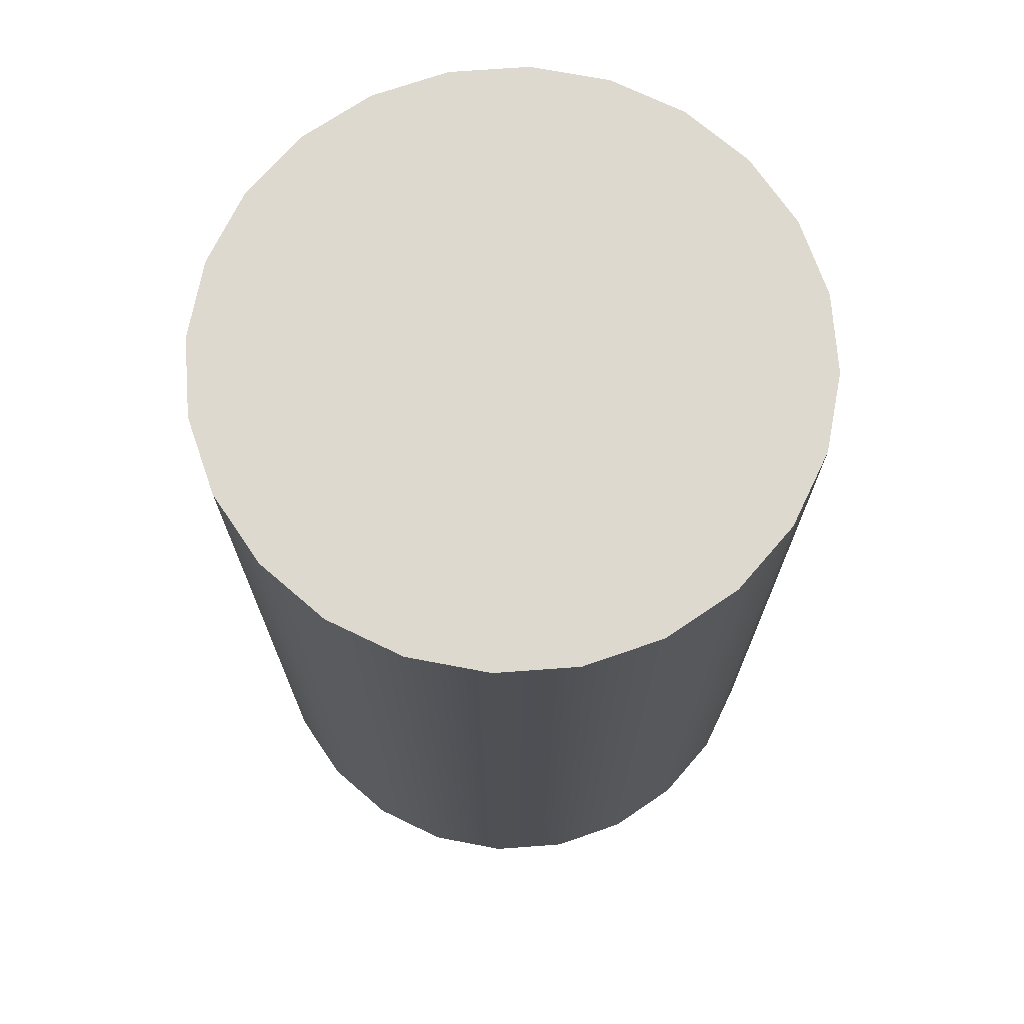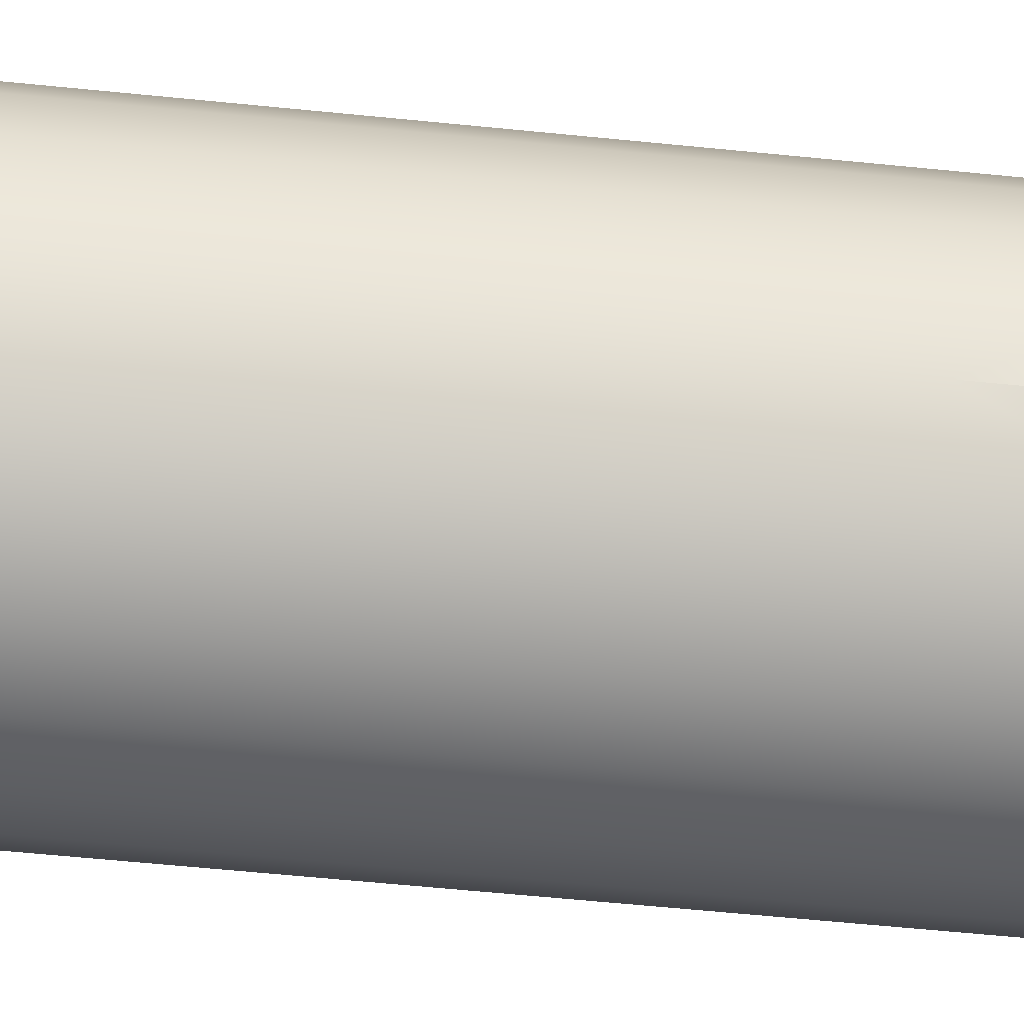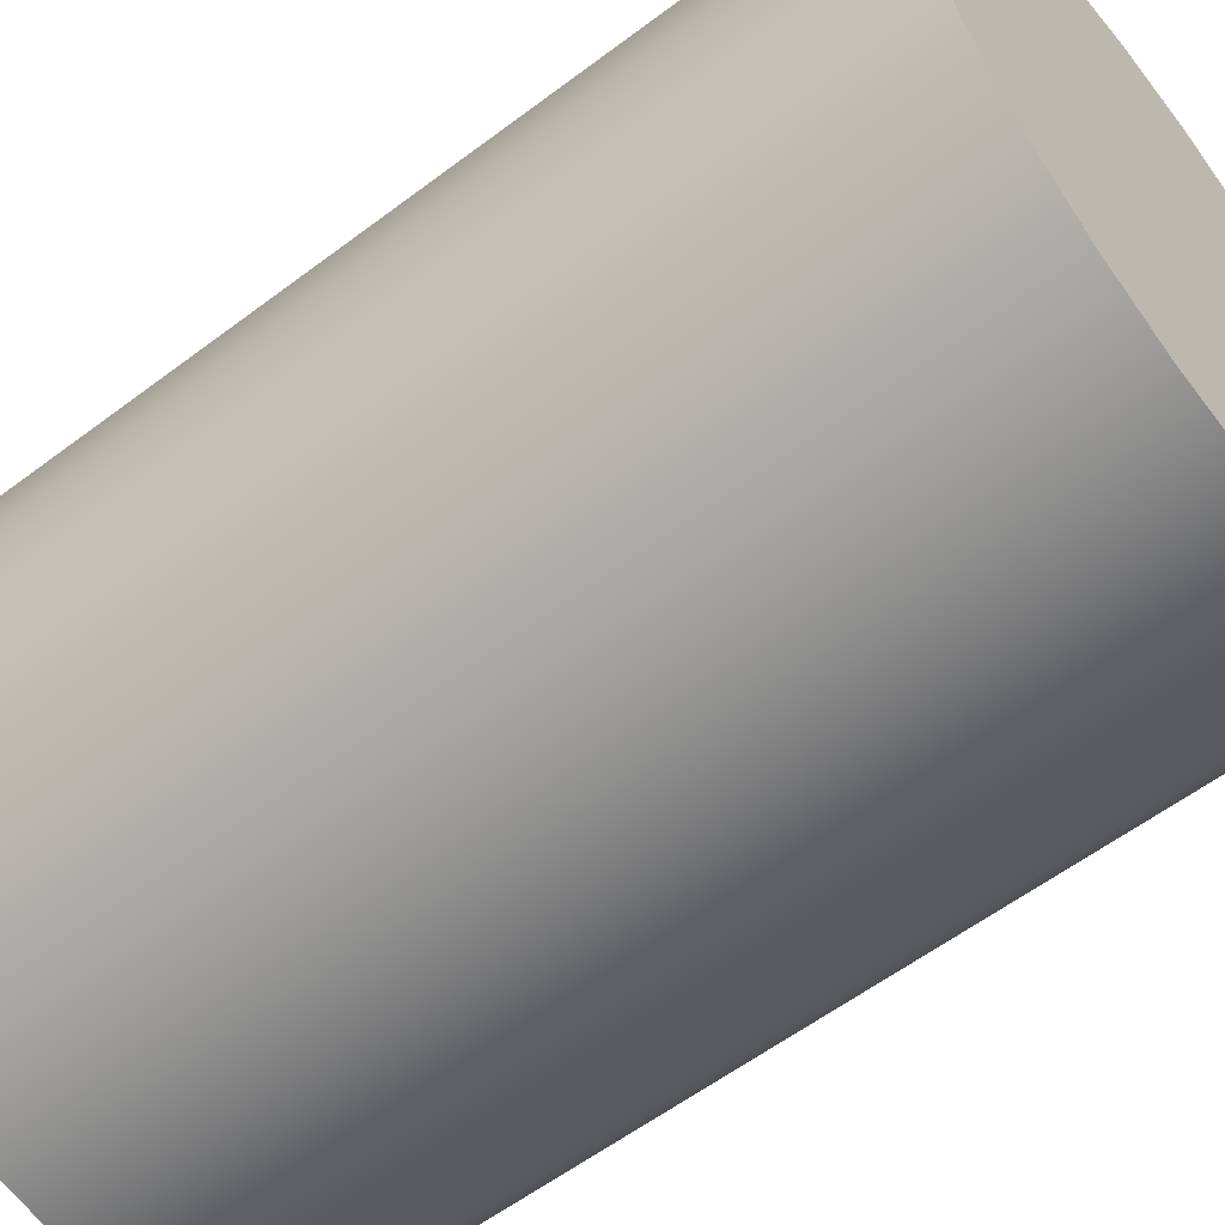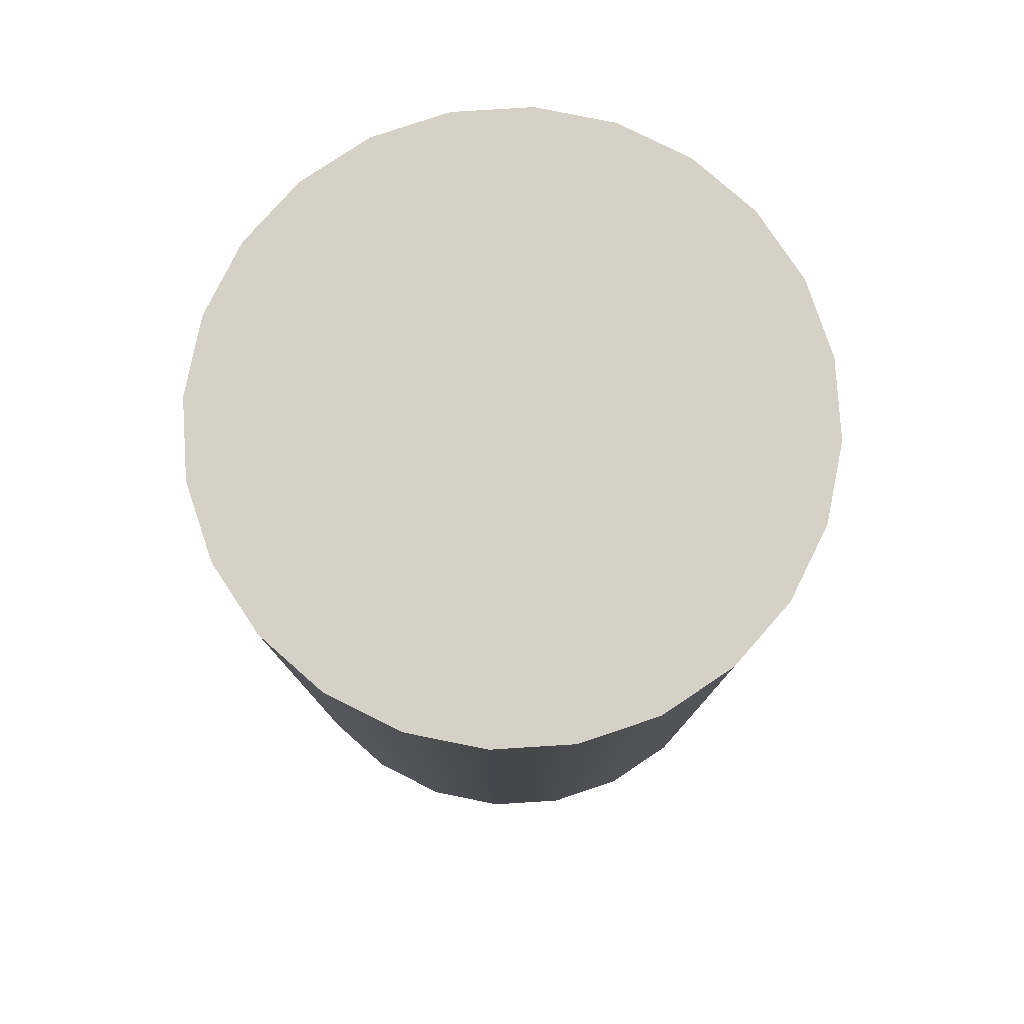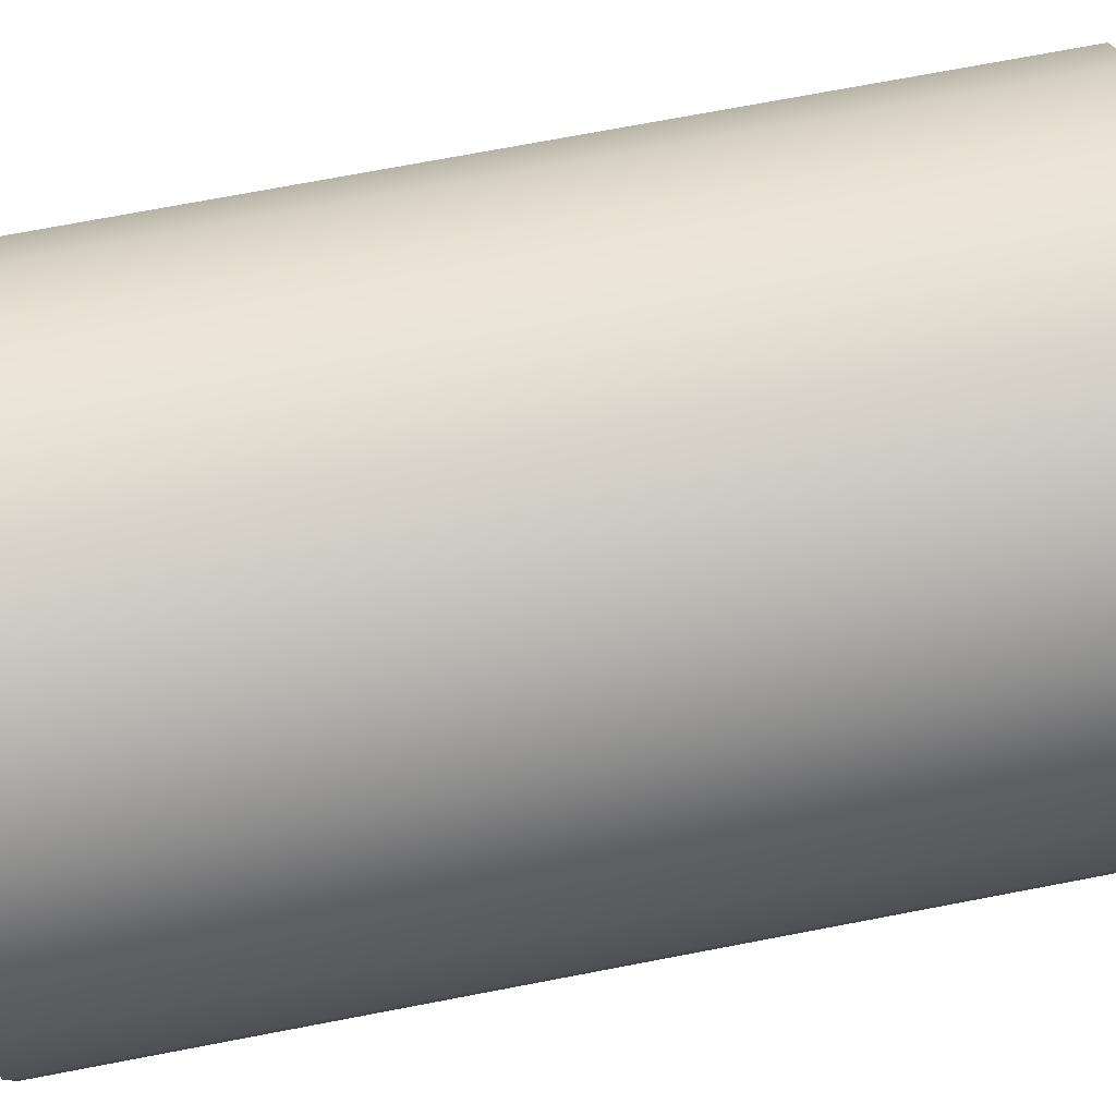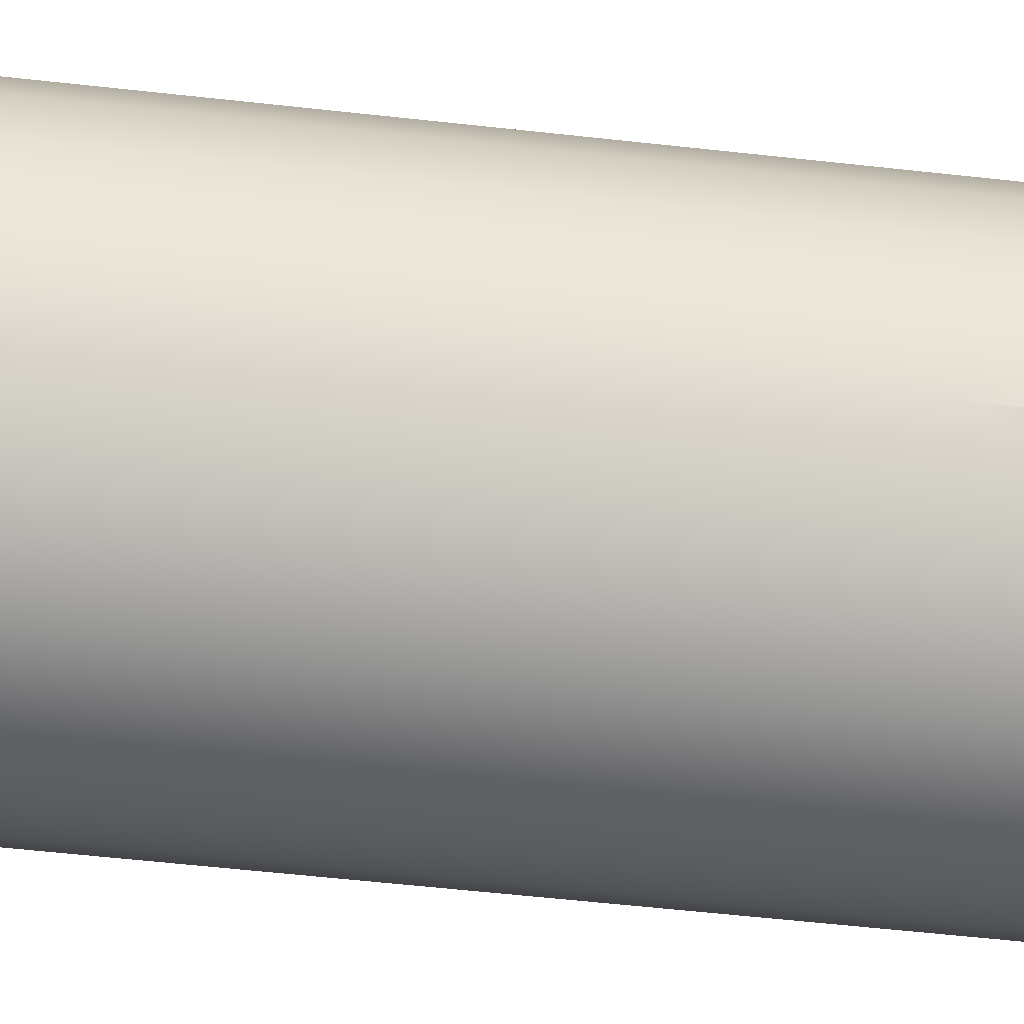
<metadata>
{"format":"obj","ext":"obj","renderer":"f3d","projection":"perspective","resolution":1024,"background":"white","views":[{"elev":71.4,"azim":48.3,"up":"+Y"},{"elev":-68.7,"azim":84.5,"up":"+Z"},{"elev":-58.4,"azim":-52.0,"up":"+Z"},{"elev":79.2,"azim":-116.1,"up":"+Y"},{"elev":72.7,"azim":-100.8,"up":"+Z"},{"elev":-66.1,"azim":83.9,"up":"+Z"}]}
</metadata>
<code>
o mesh2/mesh2-geometry#mesh2-geometry
v -0.1769 -0.2212 -0.2804
v -0.1832 -0.412 -0.2957
v -0.1769 -0.412 -0.2804
v -0.1832 -0.2212 -0.2957
v -0.09 -0.412 -0.3673
v -0.1668 -0.2212 -0.2672
v -0.1053 -0.2212 -0.3736
v -0.1854 -0.412 -0.3122
v -0.07683 -0.412 -0.3572
v -0.1053 -0.412 -0.3736
v -0.1668 -0.412 -0.2672
v -0.09 -0.2212 -0.3673
v -0.1218 -0.2212 -0.3758
v -0.1854 -0.2212 -0.3122
v -0.1218 -0.412 -0.3758
v -0.1536 -0.2212 -0.2571
v -0.07683 -0.2212 -0.3572
v -0.1832 -0.2212 -0.3286
v -0.1832 -0.412 -0.3286
v -0.06673 -0.412 -0.344
v -0.07683 -0.2551 -0.3572
v -0.1536 -0.412 -0.2571
v -0.07683 -0.2297 -0.3572
v -0.1383 -0.2212 -0.3736
v -0.1383 -0.412 -0.3736
v -0.1383 -0.2212 -0.2508
v -0.06673 -0.2212 -0.344
v -0.1769 -0.2212 -0.344
v -0.1536 -0.2212 -0.3673
v -0.1769 -0.412 -0.344
v -0.1383 -0.412 -0.2508
v -0.1536 -0.412 -0.3673
v -0.06037 -0.412 -0.3286
v -0.1218 -0.2212 -0.2486
v -0.06037 -0.2212 -0.3286
v -0.1668 -0.2212 -0.3572
v -0.1668 -0.412 -0.3572
v -0.05821 -0.412 -0.3122
v -0.1218 -0.412 -0.2486
v -0.1053 -0.412 -0.2508
v -0.05821 -0.2212 -0.3122
v -0.06037 -0.412 -0.2957
v -0.1053 -0.2212 -0.2508
v -0.06037 -0.2212 -0.2957
v -0.09 -0.412 -0.2571
v -0.06673 -0.412 -0.2804
v -0.06673 -0.2212 -0.2804
v -0.09 -0.2212 -0.2571
v -0.07683 -0.412 -0.2672
v -0.07683 -0.2212 -0.2672
f 1 2 3
f 2 1 4
f 3 2 1
f 4 1 2
f 5 3 2
f 2 3 5
f 3 6 1
f 1 6 3
f 1 7 4
f 4 7 1
f 4 8 2
f 2 8 4
f 9 3 5
f 5 3 9
f 5 2 10
f 10 2 5
f 6 3 11
f 11 3 6
f 6 12 1
f 1 12 6
f 1 12 7
f 7 12 1
f 4 7 13
f 13 7 4
f 8 4 14
f 14 4 8
f 15 2 8
f 8 2 15
f 9 11 3
f 3 11 9
f 12 9 5
f 5 9 12
f 10 2 15
f 15 2 10
f 7 5 10
f 10 5 7
f 11 16 6
f 6 16 11
f 6 17 12
f 12 17 6
f 5 7 12
f 12 7 5
f 10 13 7
f 7 13 10
f 4 13 14
f 14 13 4
f 18 8 14
f 14 8 18
f 15 8 19
f 19 8 15
f 20 11 9
f 9 11 20
f 9 12 21
f 21 12 9
f 13 10 15
f 15 10 13
f 16 11 22
f 22 11 16
f 16 17 6
f 6 17 16
f 23 12 17
f 17 12 23
f 14 13 24
f 24 13 14
f 8 18 19
f 19 18 8
f 14 24 18
f 18 24 14
f 15 19 25
f 25 19 15
f 20 22 11
f 11 22 20
f 21 20 9
f 9 20 21
f 21 12 23
f 23 12 21
f 25 13 15
f 15 13 25
f 22 26 16
f 16 26 22
f 16 27 17
f 17 27 16
f 27 23 17
f 17 23 27
f 13 25 24
f 24 25 13
f 28 19 18
f 18 19 28
f 18 24 29
f 29 24 18
f 25 19 30
f 30 19 25
f 20 31 22
f 22 31 20
f 20 21 27
f 27 21 20
f 27 21 23
f 23 21 27
f 26 22 31
f 31 22 26
f 26 27 16
f 16 27 26
f 32 24 25
f 25 24 32
f 19 28 30
f 30 28 19
f 18 29 28
f 28 29 18
f 24 32 29
f 29 32 24
f 25 30 32
f 32 30 25
f 33 31 20
f 20 31 33
f 27 33 20
f 20 33 27
f 31 34 26
f 26 34 31
f 26 35 27
f 27 35 26
f 36 30 28
f 28 30 36
f 28 29 36
f 36 29 28
f 37 29 32
f 32 29 37
f 32 30 37
f 37 30 32
f 38 31 33
f 33 31 38
f 33 27 35
f 35 27 33
f 34 31 39
f 39 31 34
f 34 35 26
f 26 35 34
f 30 36 37
f 37 36 30
f 29 37 36
f 36 37 29
f 38 39 31
f 31 39 38
f 35 38 33
f 33 38 35
f 40 34 39
f 39 34 40
f 34 41 35
f 35 41 34
f 42 39 38
f 38 39 42
f 38 35 41
f 41 35 38
f 34 40 43
f 43 40 34
f 42 40 39
f 39 40 42
f 43 41 34
f 34 41 43
f 38 44 42
f 42 44 38
f 44 38 41
f 41 38 44
f 45 43 40
f 40 43 45
f 46 40 42
f 42 40 46
f 43 44 41
f 41 44 43
f 47 42 44
f 44 42 47
f 43 45 48
f 48 45 43
f 46 45 40
f 40 45 46
f 42 47 46
f 46 47 42
f 48 44 43
f 43 44 48
f 48 47 44
f 44 47 48
f 49 48 45
f 45 48 49
f 45 46 49
f 49 46 45
f 50 46 47
f 47 46 50
f 47 48 50
f 50 48 47
f 48 49 50
f 50 49 48
f 46 50 49
f 49 50 46

</code>
